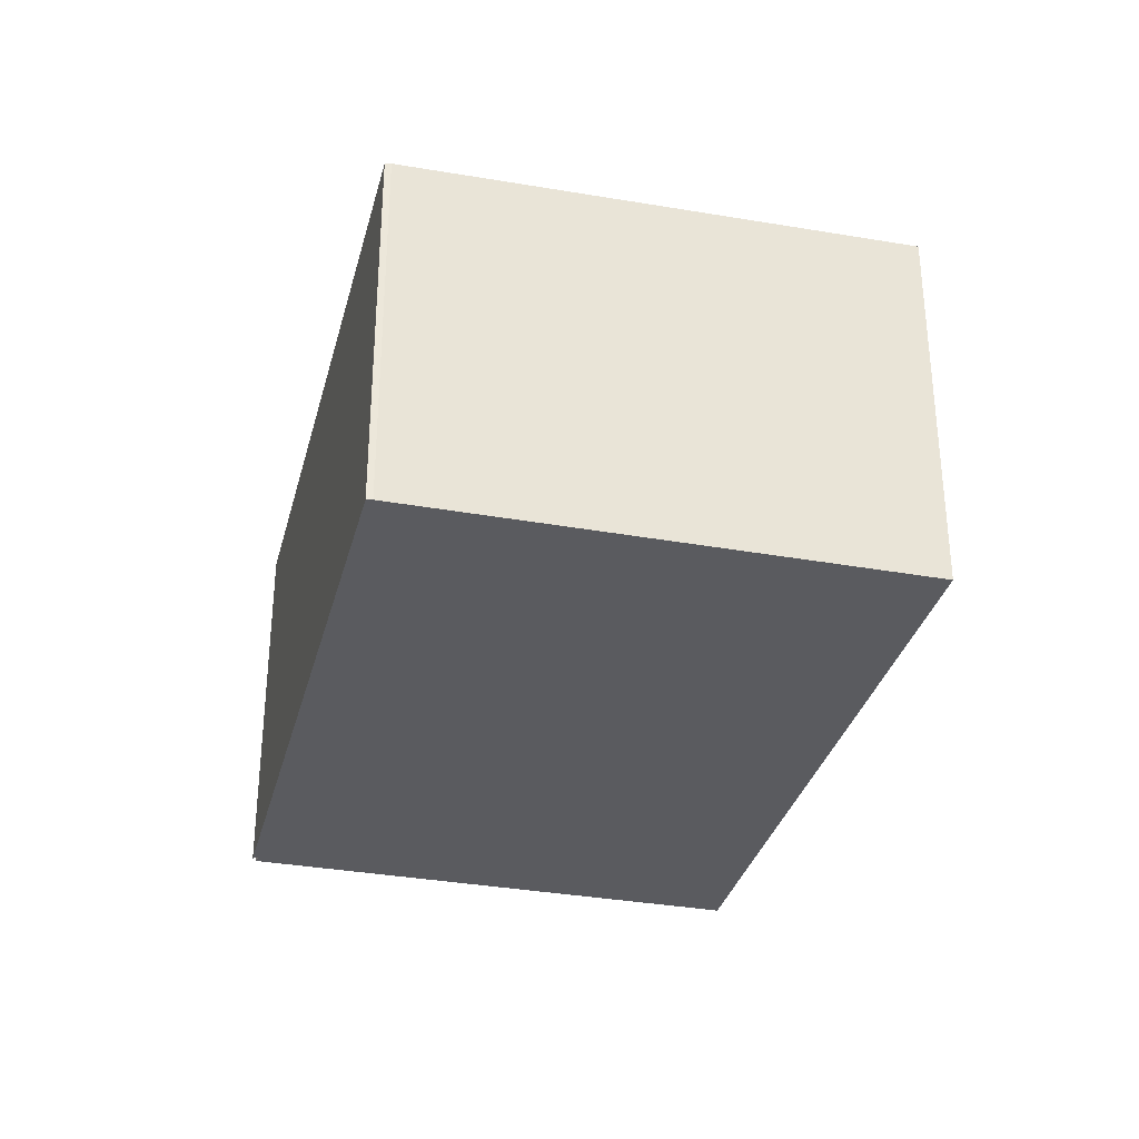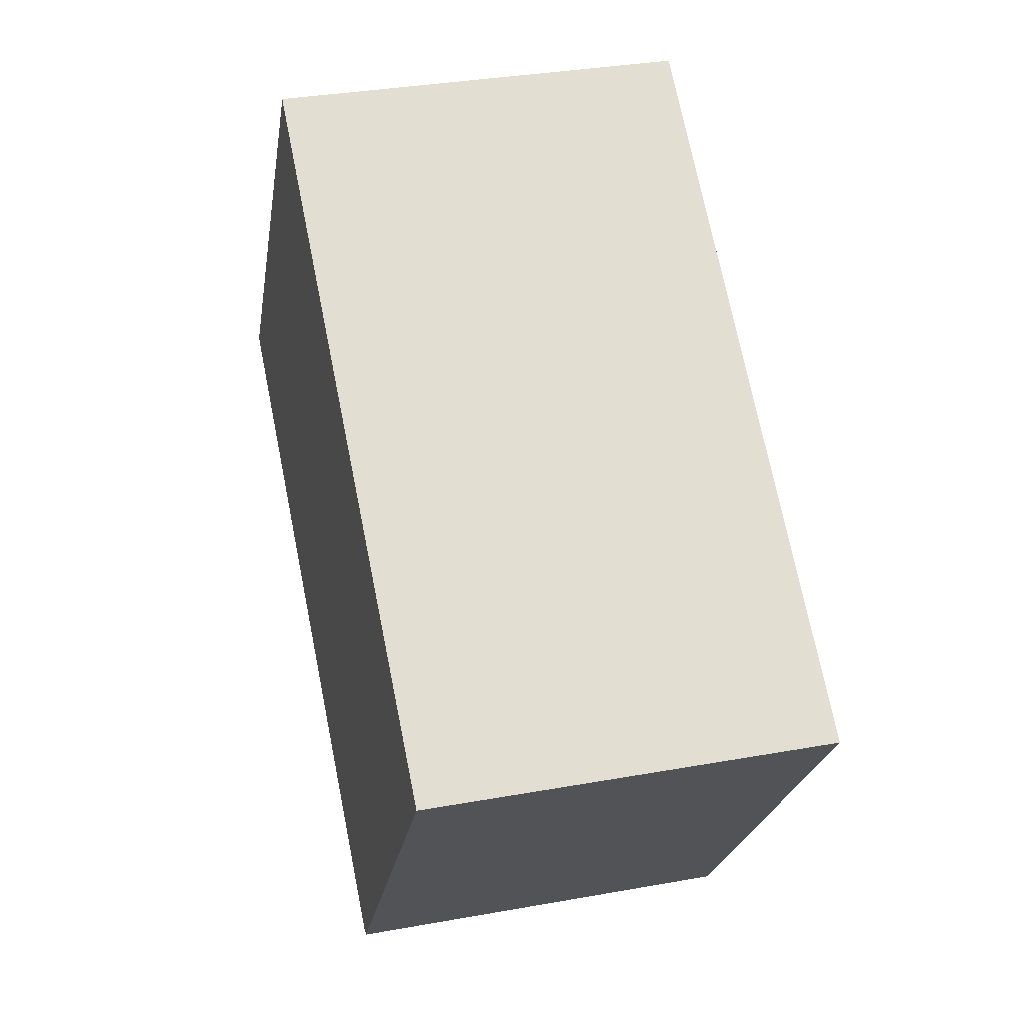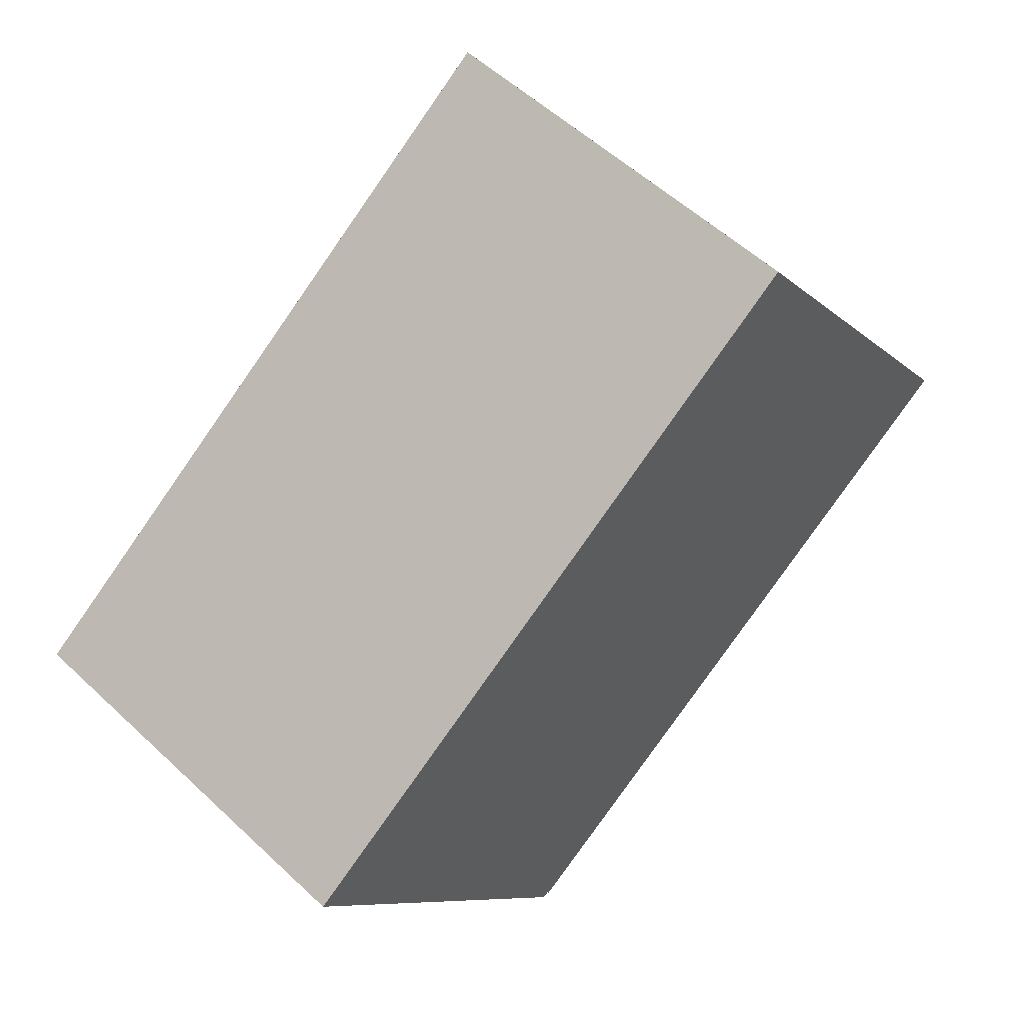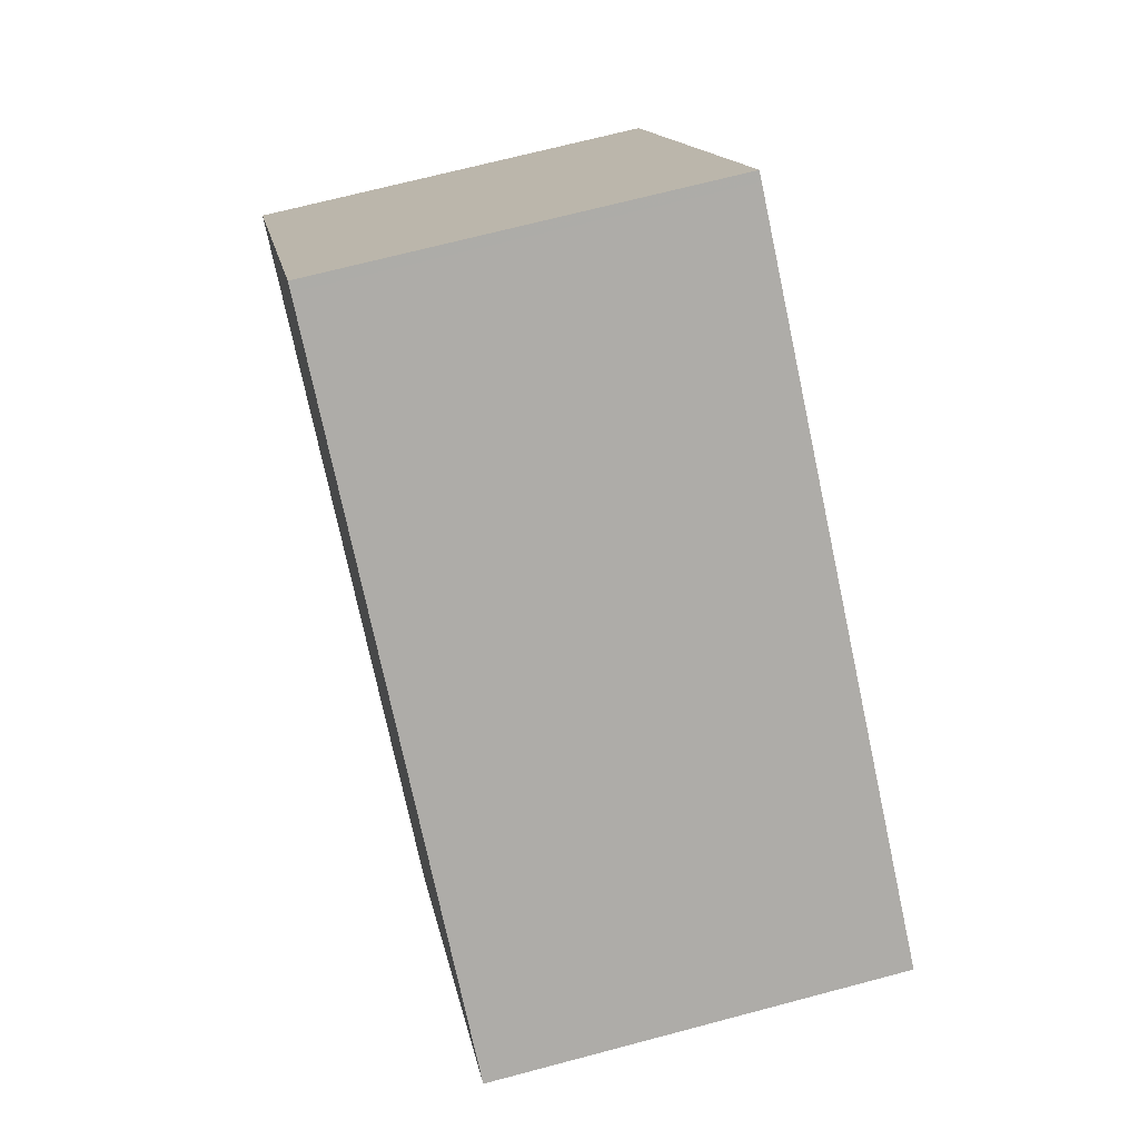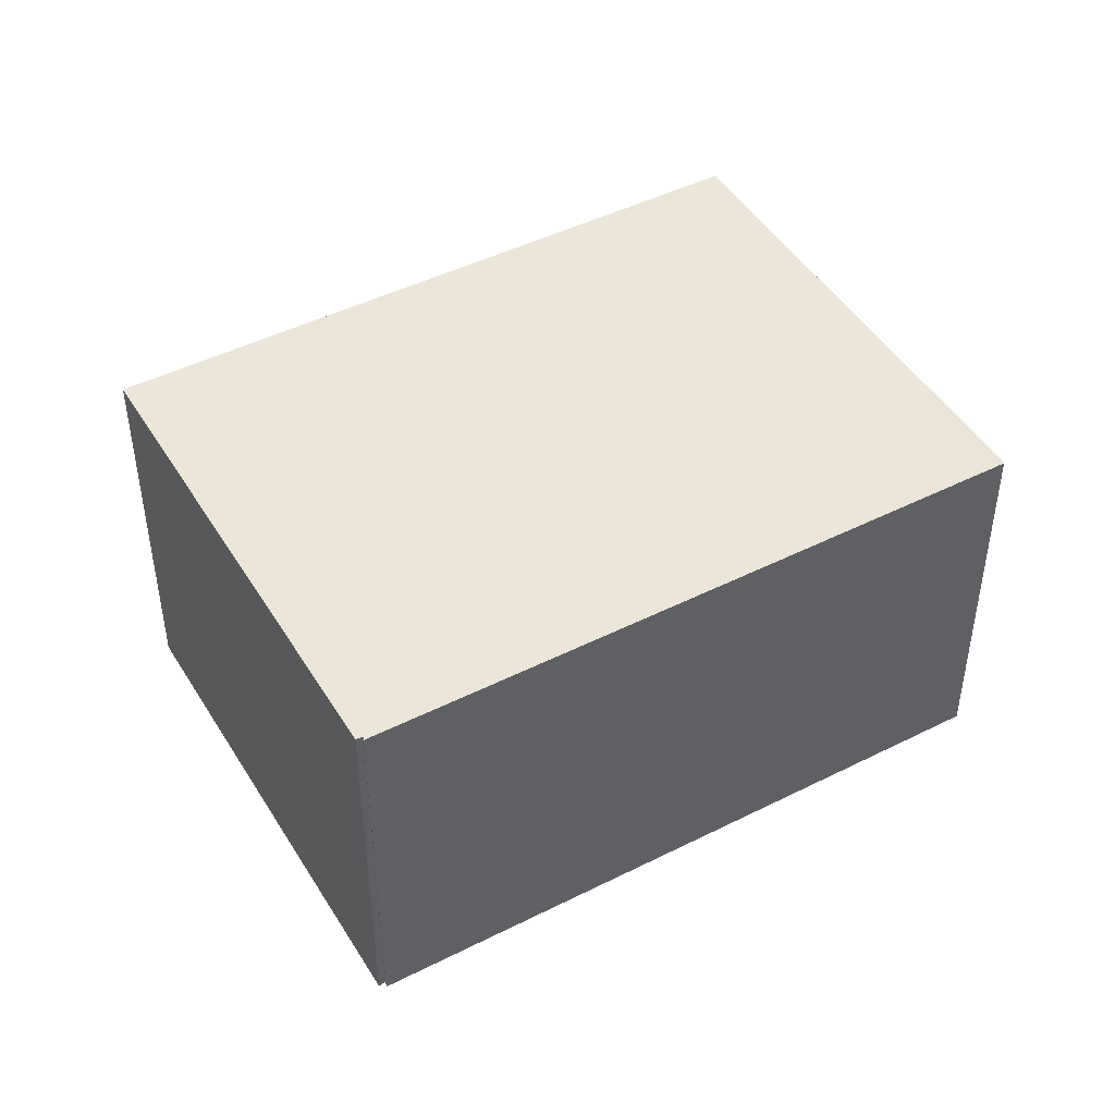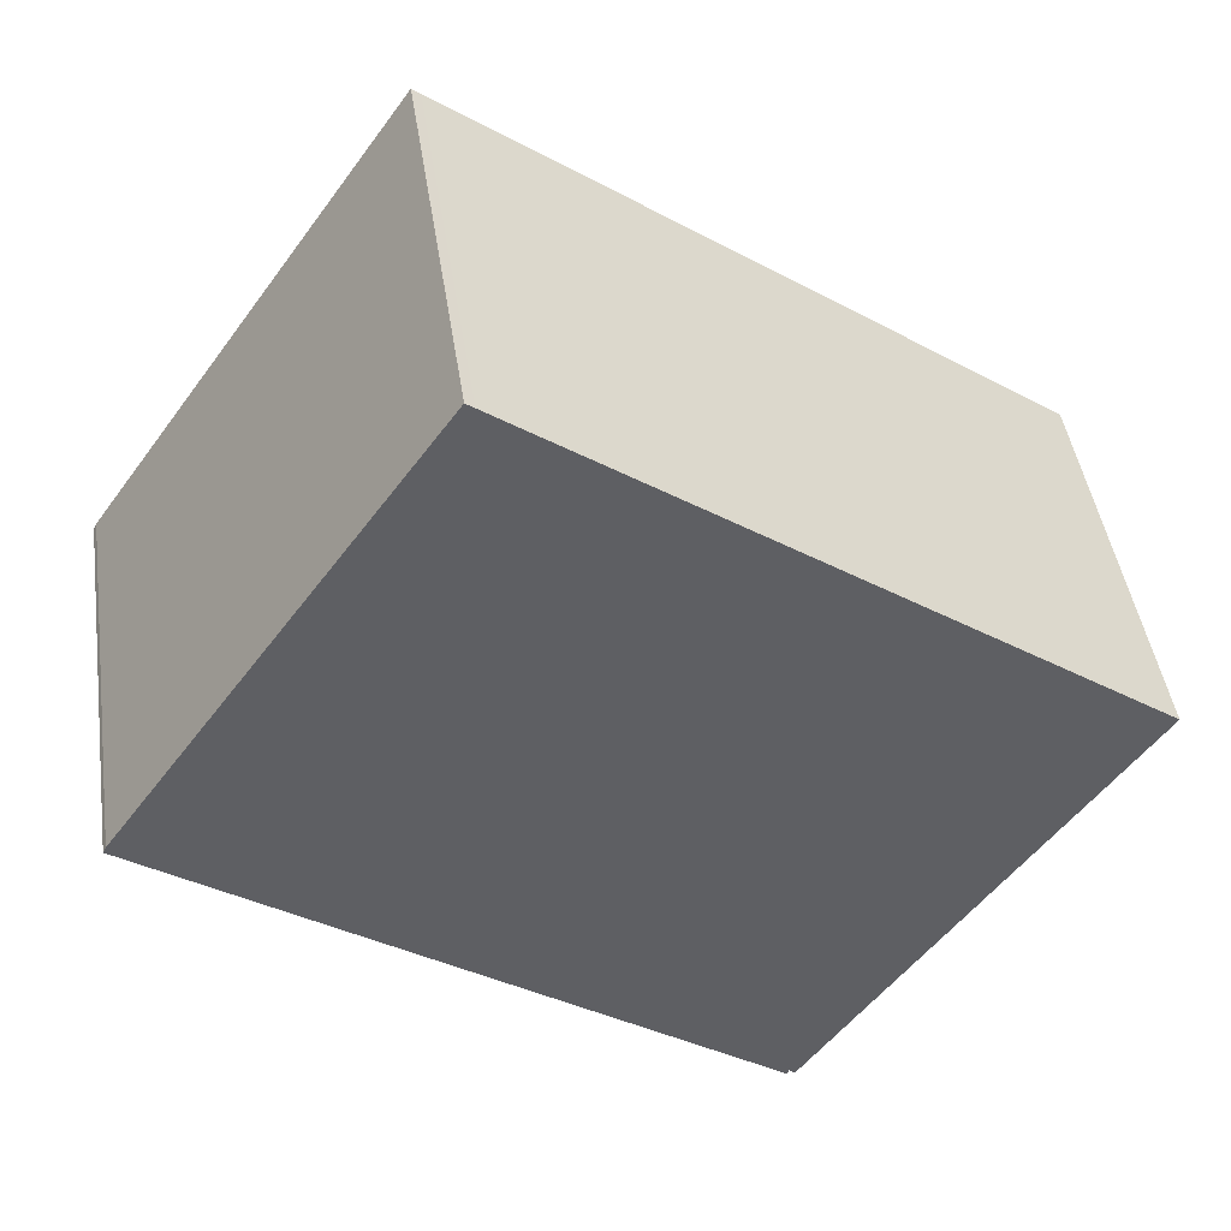
<metadata>
{"format":"obj","ext":"obj","renderer":"f3d","projection":"perspective","resolution":1024,"background":"white","views":[{"elev":-33.1,"azim":111.5,"up":"+Z"},{"elev":33.6,"azim":-103.9,"up":"+Y"},{"elev":54.6,"azim":-45.2,"up":"+Y"},{"elev":68.8,"azim":-104.9,"up":"+Y"},{"elev":45.7,"azim":5.5,"up":"+Z"},{"elev":44.8,"azim":171.6,"up":"+Y"}]}
</metadata>
<code>
v -2128 -1209 2.103
v -2125 -1206 2.107
v -2123 -1209 2.071
v -2123 -1209 2.071
v -2127 -1211 2.067
v -2127 -1211 2.067
v -2127 -1211 2.067
v -2124 -1209 2.07
v -2125 -1206 2.107
v -2125 -1206 2.107
v -2128 -1209 2.103
v -2125 -1206 2.107
v -2127 -1211 2.067
v -2124 -1209 2.071
v -2123 -1209 2.071
v -2125 -1206 2.107
v -2128 -1209 2.103
v -2128 -1209 0
v -2125 -1206 -4.441e-16
v -2125 -1206 2.107
v -2125 -1206 2.107
v -2125 -1206 0
v -2125 -1206 0
v -2123 -1209 2.071
v -2123 -1209 2.071
v -2123 -1209 0
v -2123 -1209 0
v -2124 -1209 2.07
v -2123 -1209 2.071
v -2123 -1209 0
v -2124 -1209 0
v -2127 -1211 2.067
v -2127 -1211 2.067
v -2127 -1211 4.441e-16
v -2127 -1211 0
v -2127 -1211 2.067
v -2127 -1211 2.067
v -2127 -1211 4.441e-16
v -2127 -1211 0
v -2128 -1209 2.103
v -2127 -1211 2.067
v -2127 -1211 0
v -2128 -1209 0
v -2127 -1211 2.067
v -2124 -1209 2.07
v -2124 -1209 0
v -2127 -1211 4.441e-16
v -2125 -1206 2.107
v -2125 -1206 2.107
v -2125 -1206 -4.441e-16
v -2125 -1206 0
v -2128 -1209 2.103
v -2128 -1209 2.103
v -2128 -1209 0
v -2128 -1209 0
v -2123 -1209 2.071
v -2125 -1206 2.107
v -2125 -1206 0
v -2123 -1209 0
v -2127 -1211 2.067
v -2127 -1211 2.067
v -2127 -1211 0
v -2127 -1211 4.441e-16
v -2123 -1209 2.071
v -2123 -1209 2.071
v -2123 -1209 0
v -2123 -1209 0
v -2128 -1209 0
v -2125 -1206 0
v -2123 -1209 0
v -2123 -1209 0
v -2127 -1211 0
v -2127 -1211 0
v -2127 -1211 0
f 10 9 2 12
f 11 1 9 10
f 14 8 5 13
f 15 4 8 14
f 13 6 7 11 10 14
f 14 10 12 3 15
f 17 18 19 16
f 21 22 23 20
f 25 26 27 24
f 29 30 31 28
f 33 34 35 32
f 37 38 39 36
f 41 42 43 40
f 45 46 47 44
f 49 50 51 48
f 53 54 55 52
f 57 58 59 56
f 61 62 63 60
f 65 66 67 64
f 69 70 71 72 73 74 68

</code>
